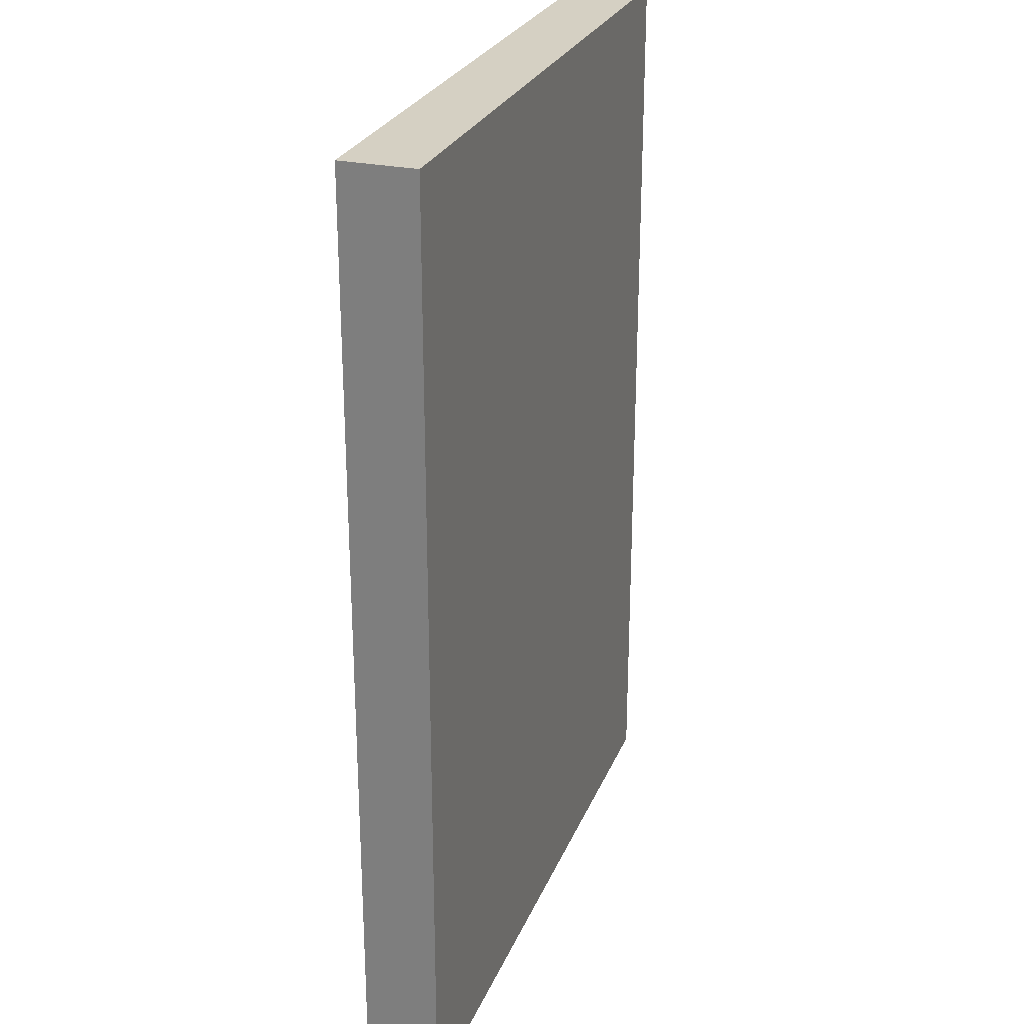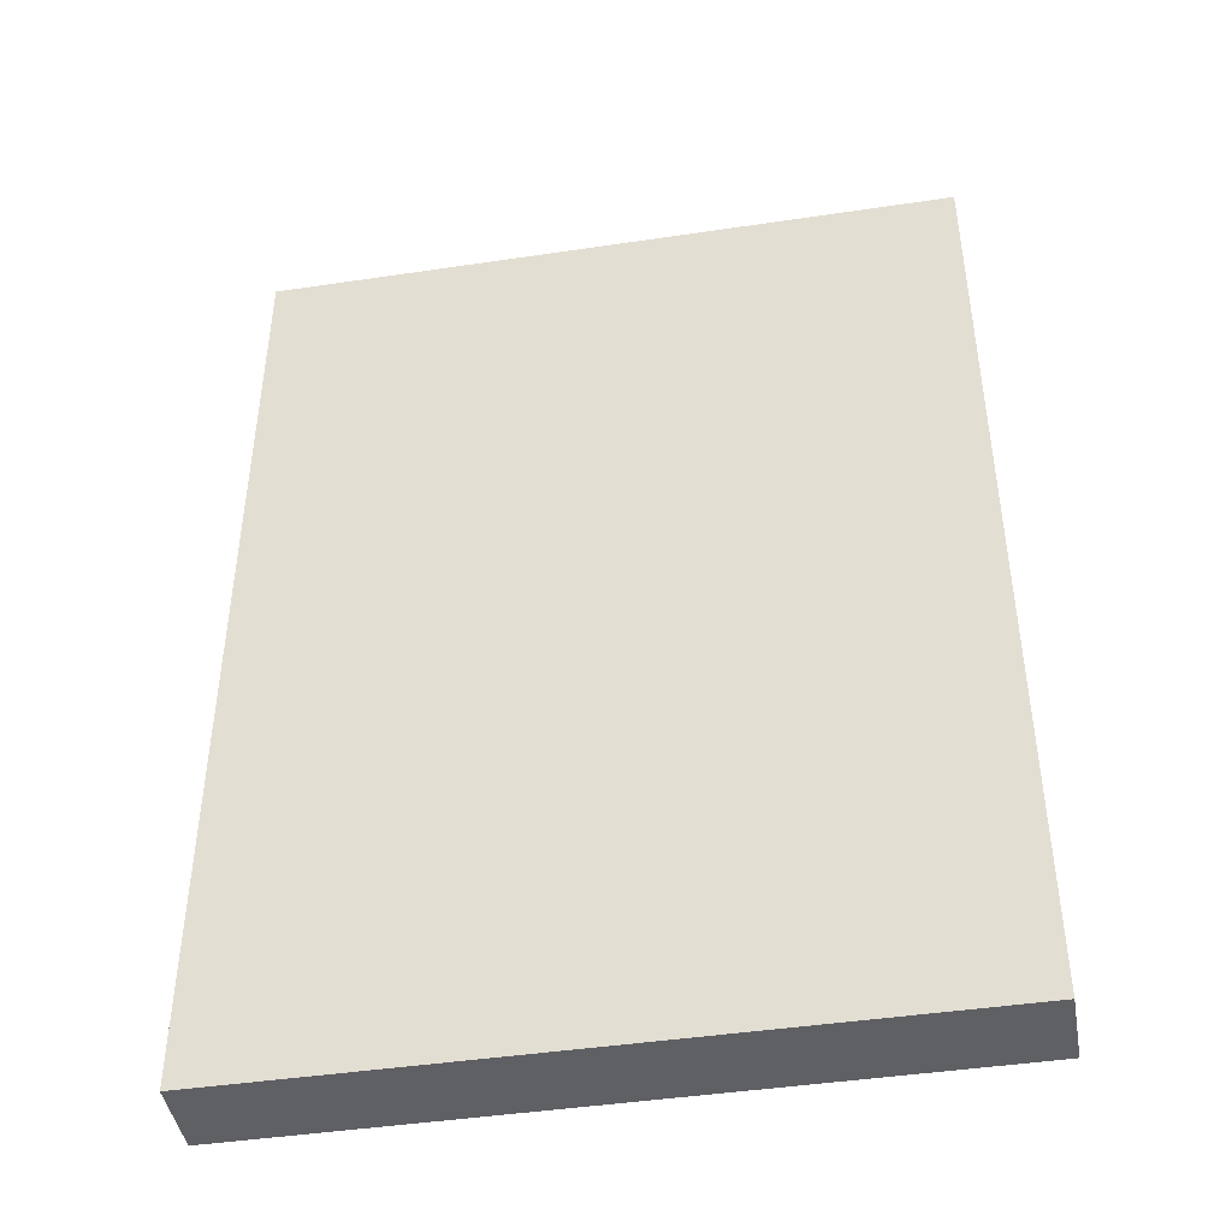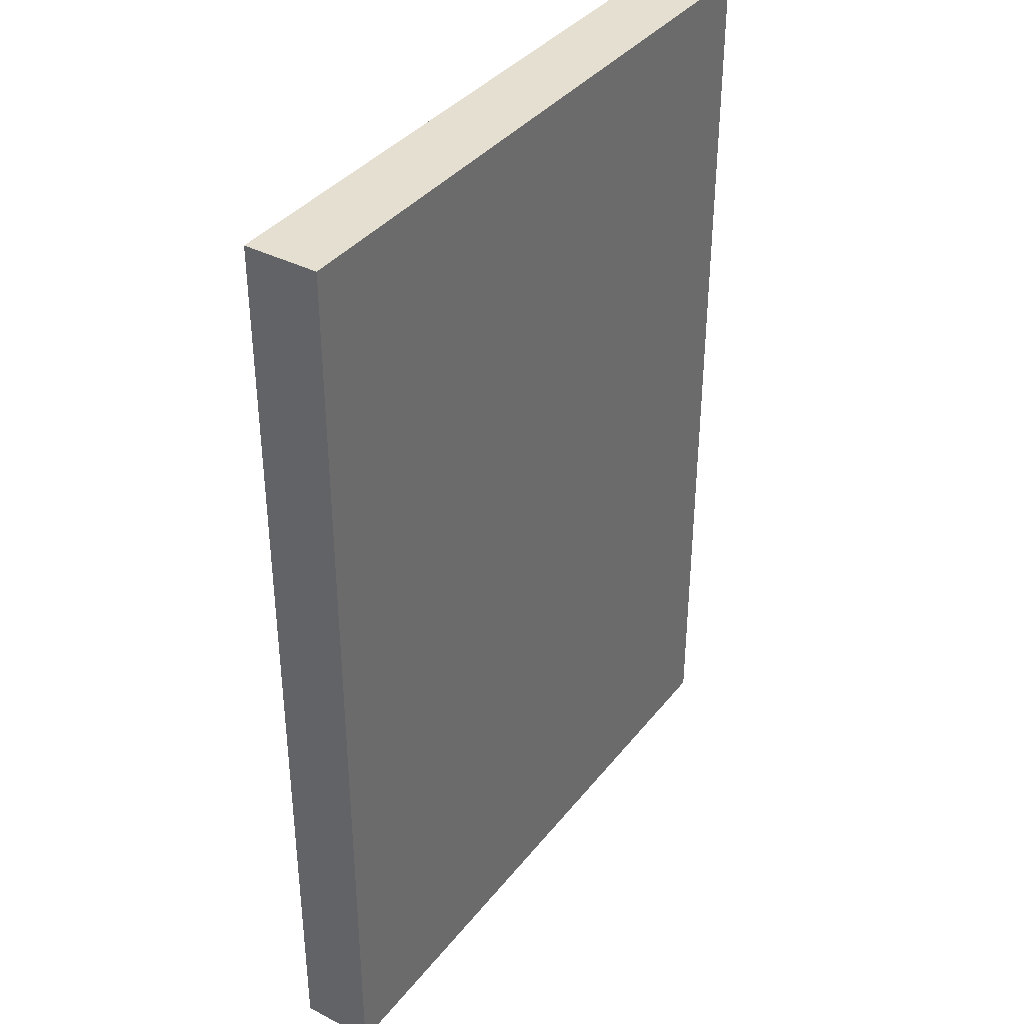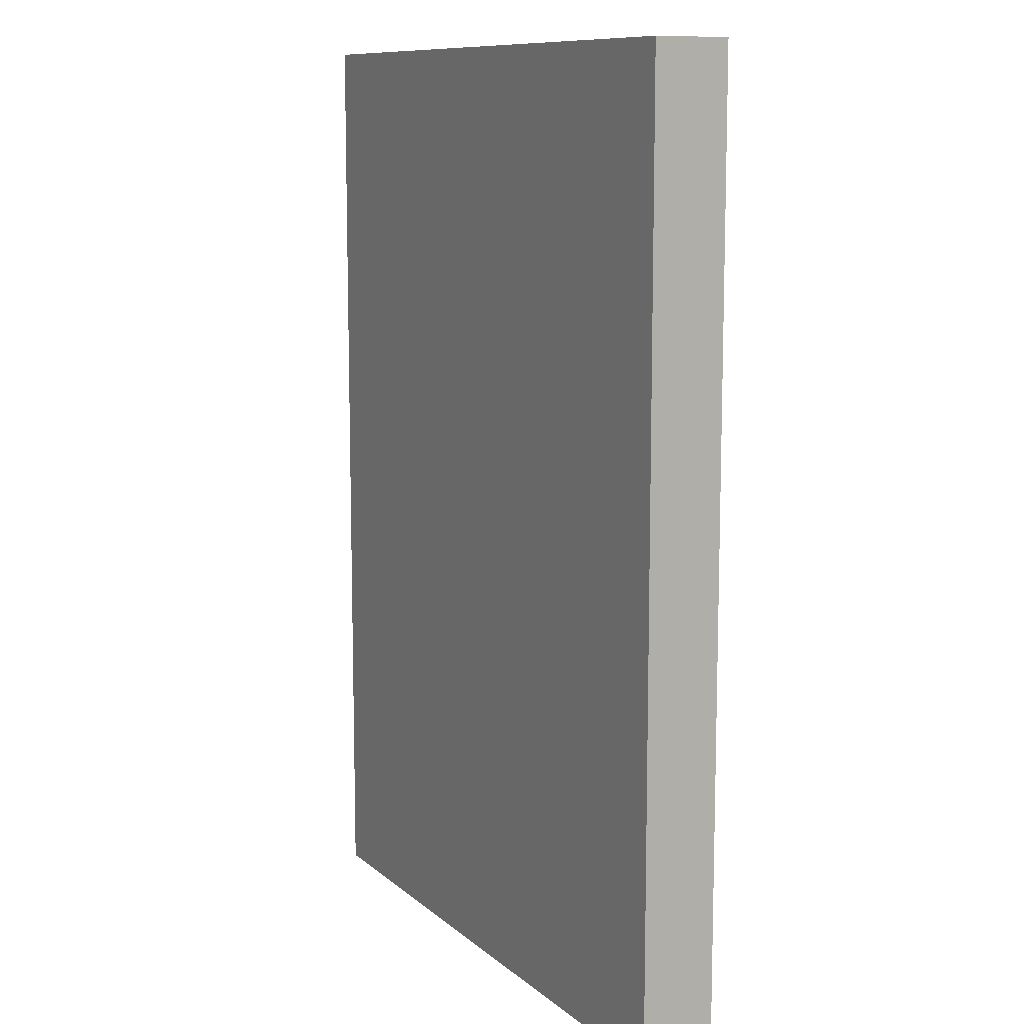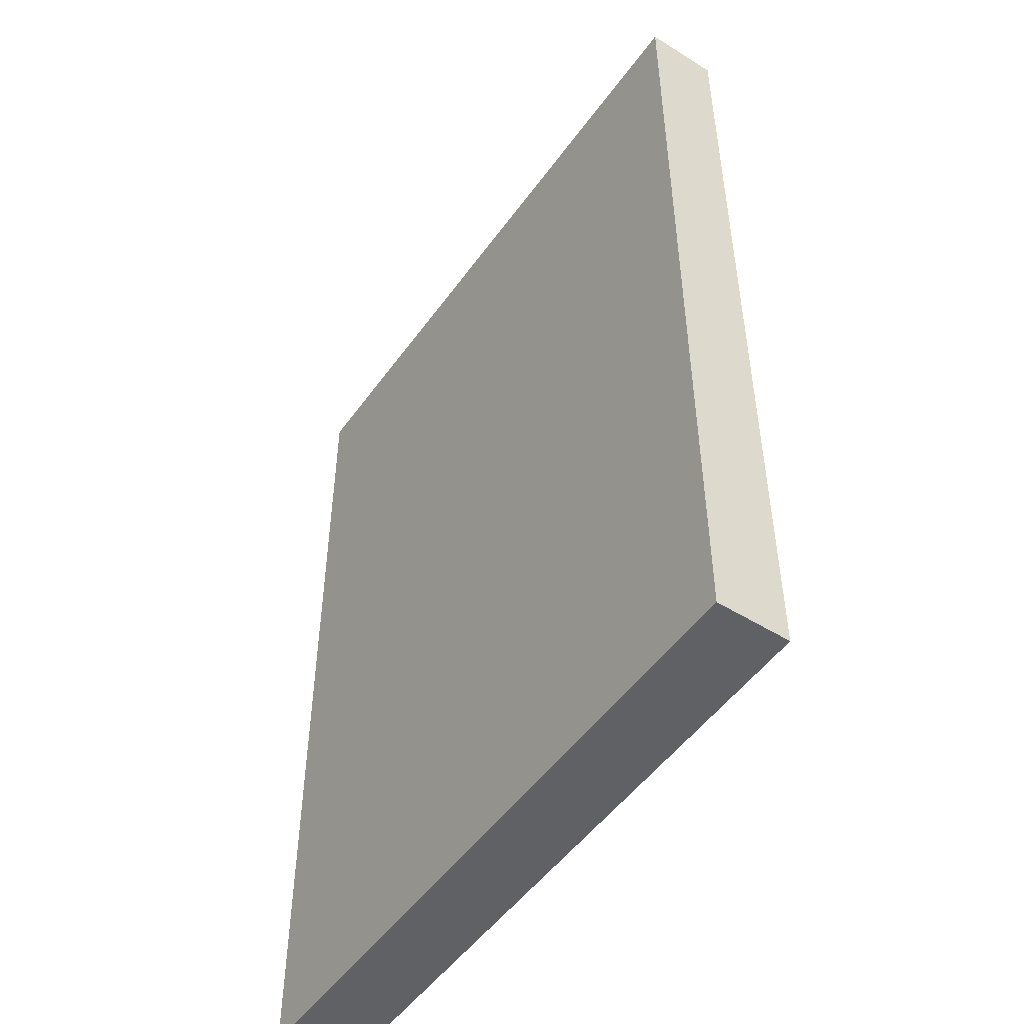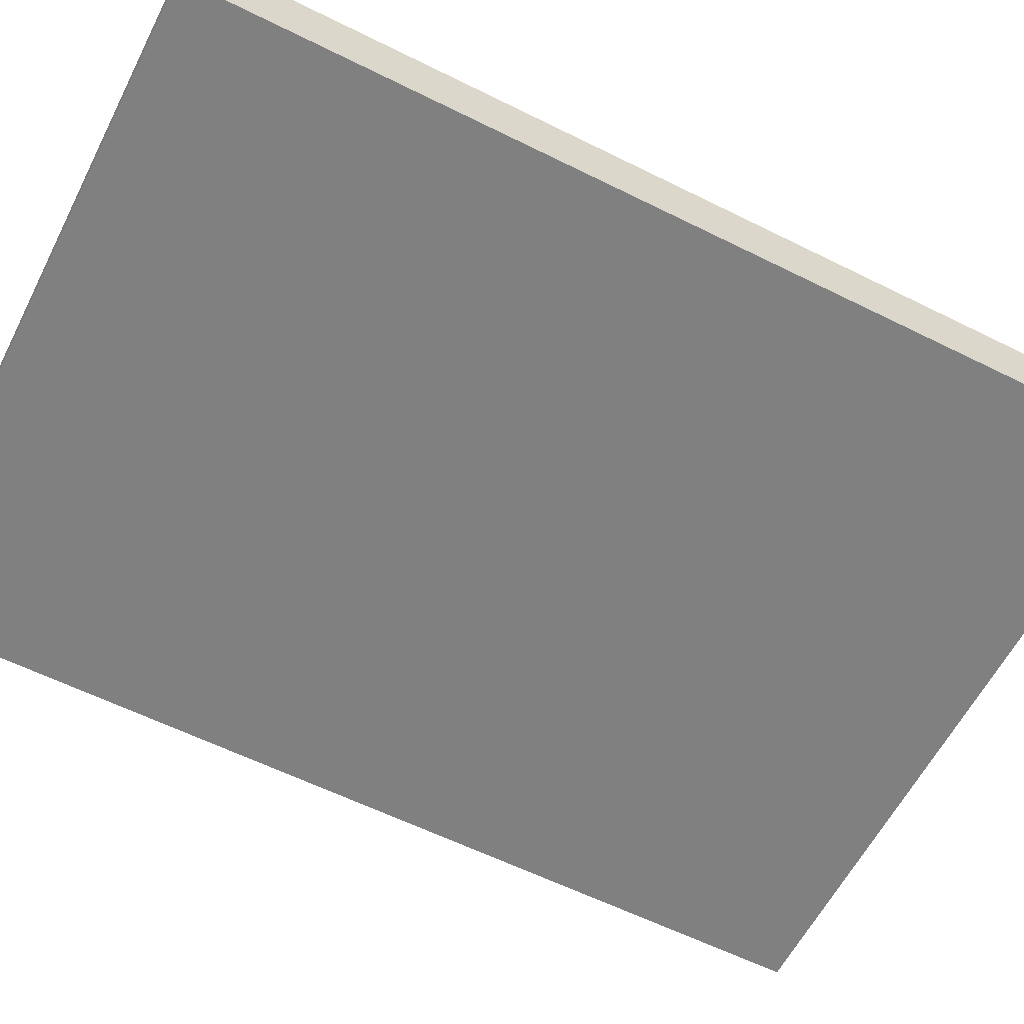
<metadata>
{"format":"obj","ext":"obj","renderer":"f3d","projection":"perspective","resolution":1024,"background":"white","views":[{"elev":26.4,"azim":-71.1,"up":"+Z"},{"elev":-44.3,"azim":-170.1,"up":"+Z"},{"elev":37.5,"azim":123.5,"up":"+Z"},{"elev":10.4,"azim":-117.5,"up":"+Z"},{"elev":-50.4,"azim":55.6,"up":"+Z"},{"elev":-60.1,"azim":63.0,"up":"+Y"}]}
</metadata>
<code>
v 295 44.43 -130.5
v 282 44.43 -130.5
v 295 43 -130.5
v 295 44.43 -148.8
v 282 43 -130.5
v 282 44.43 -148.8
v 295 43 -148.8
v 282 43 -148.8
f 1 2 5
f 1 5 3
f 1 3 7
f 1 7 4
f 1 4 6
f 1 6 2
f 2 6 8
f 2 8 5
f 3 5 8
f 3 8 7
f 4 7 8
f 4 8 6

</code>
